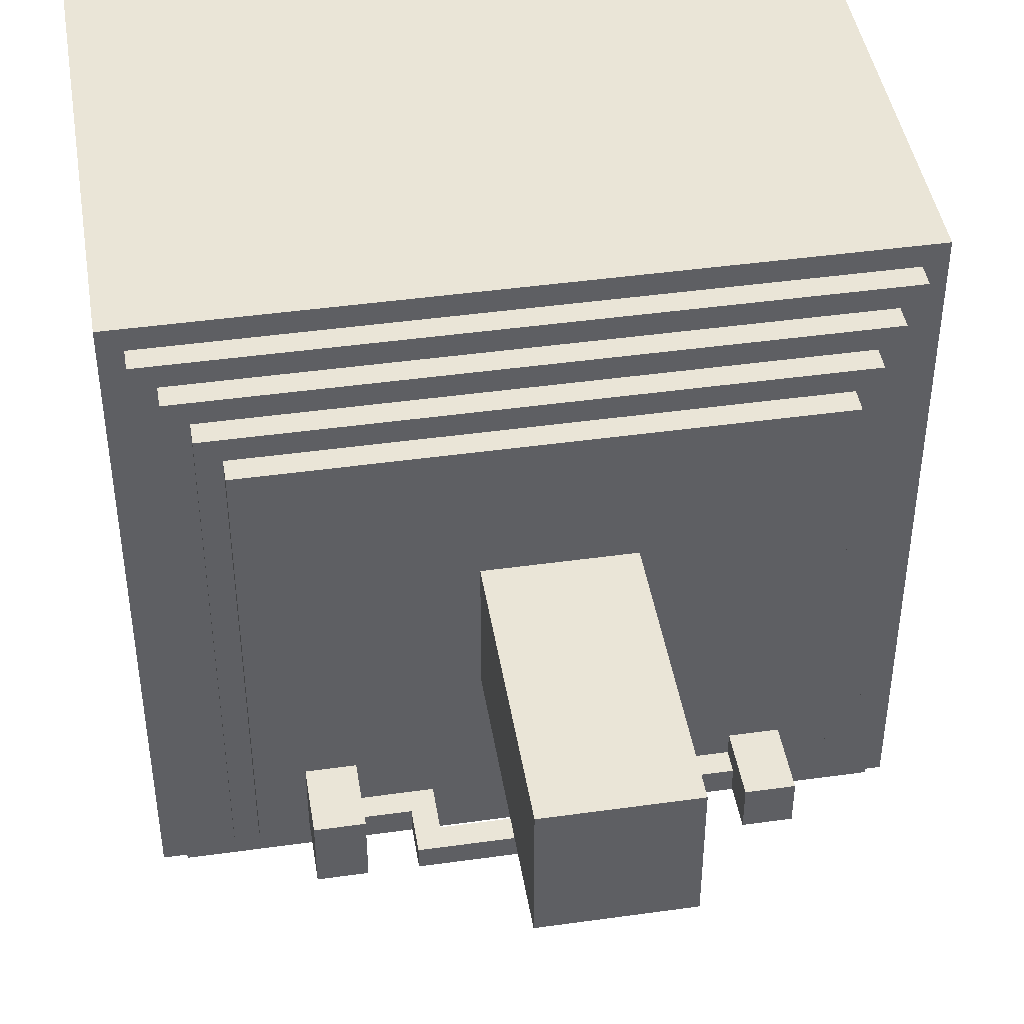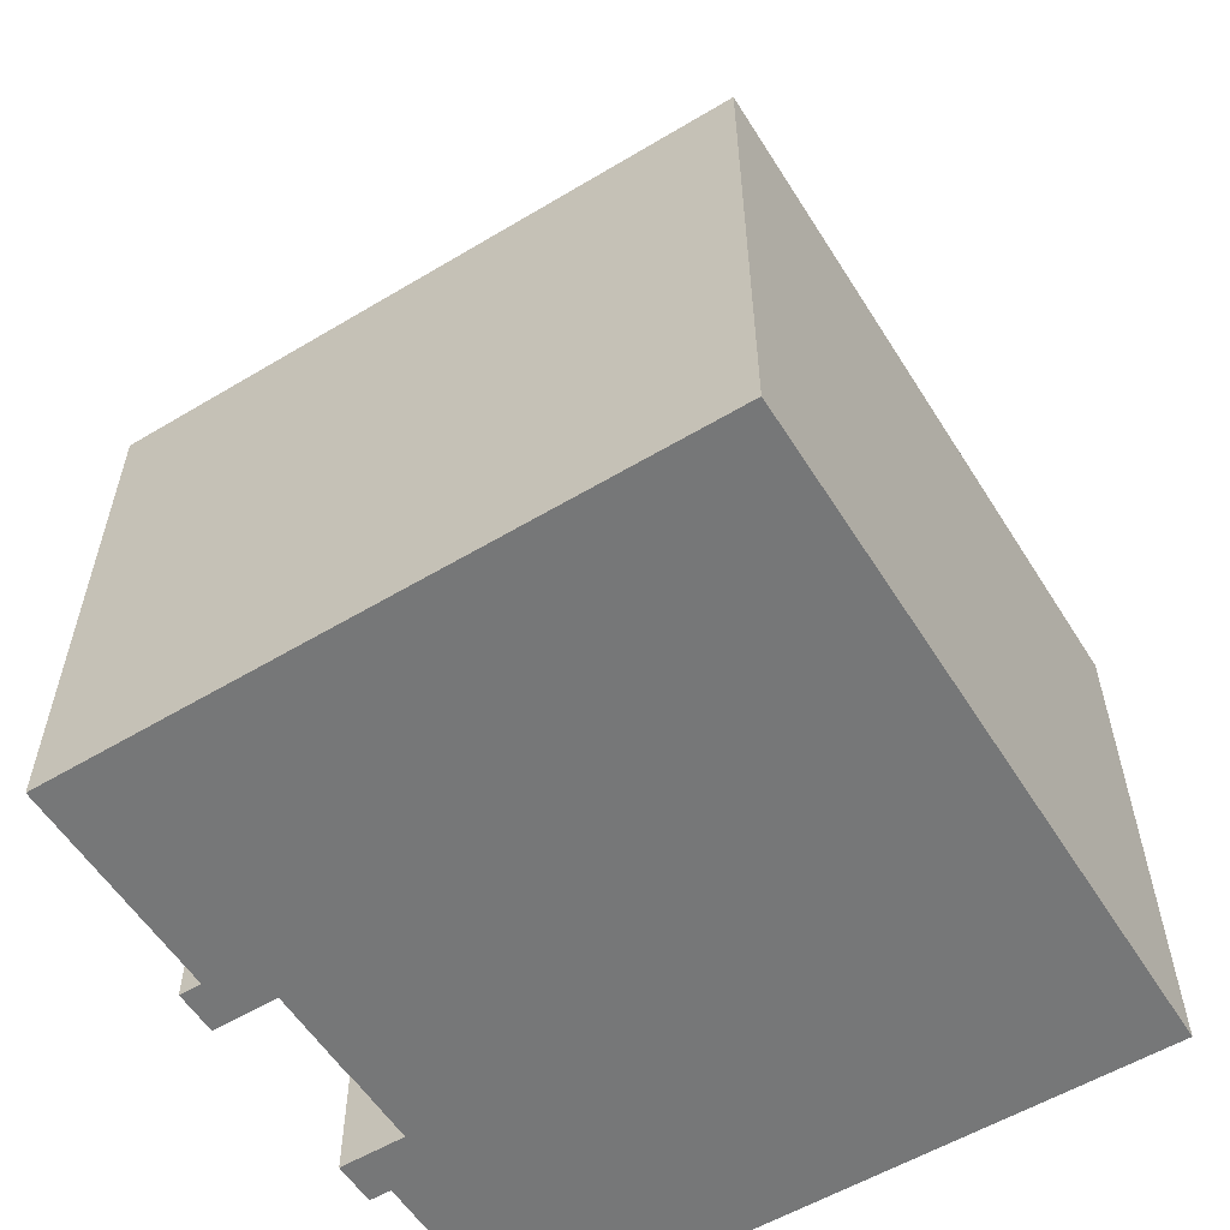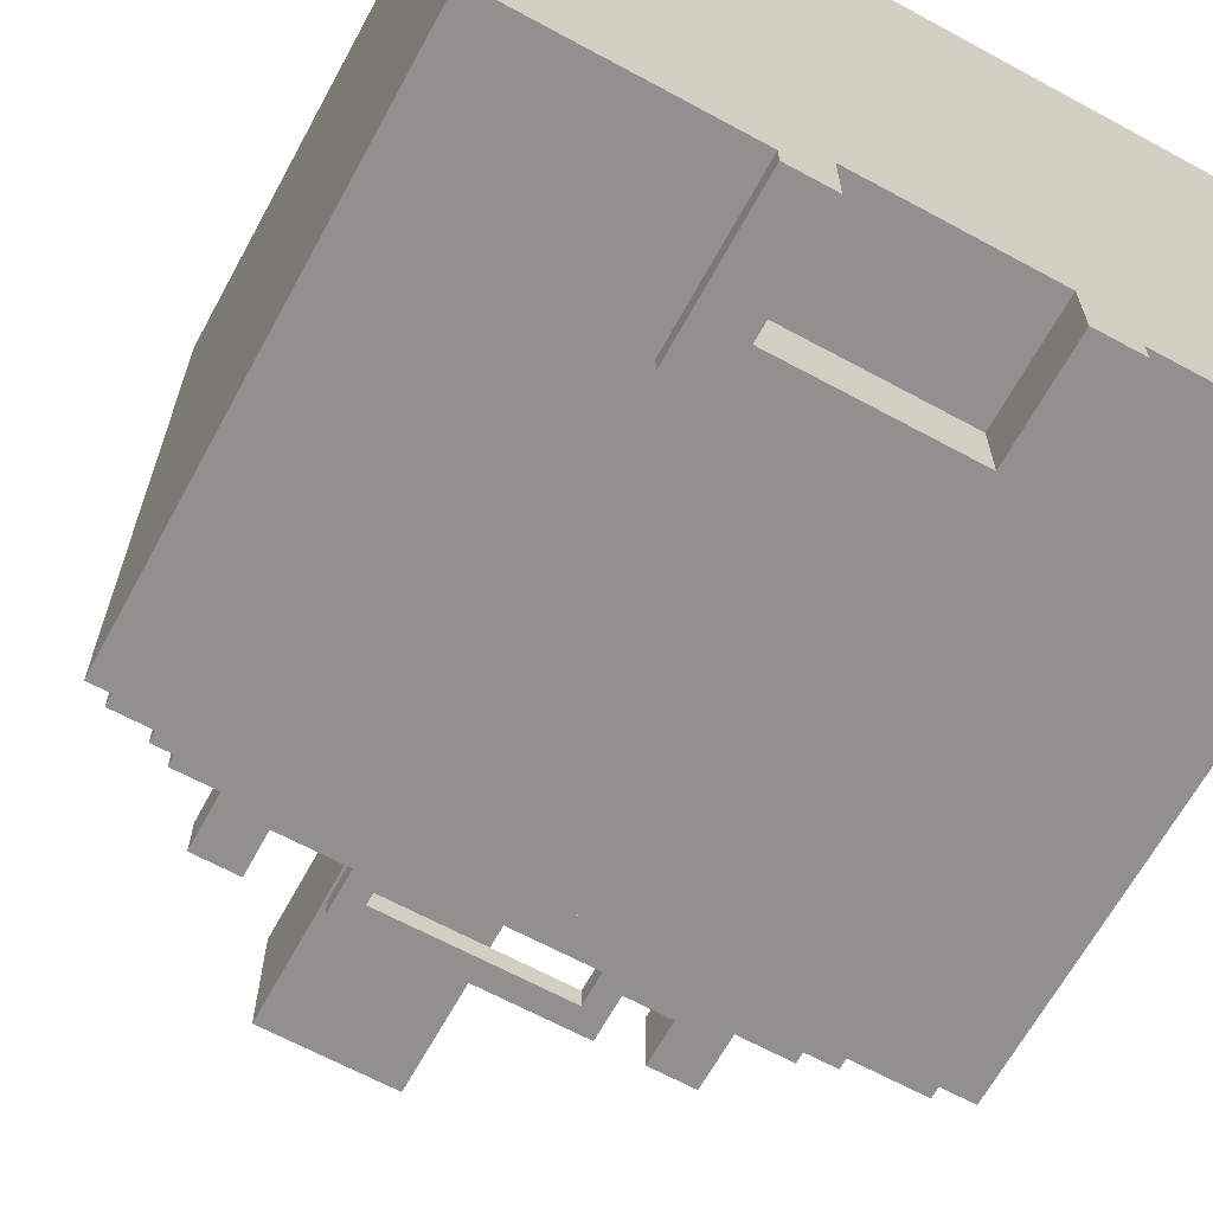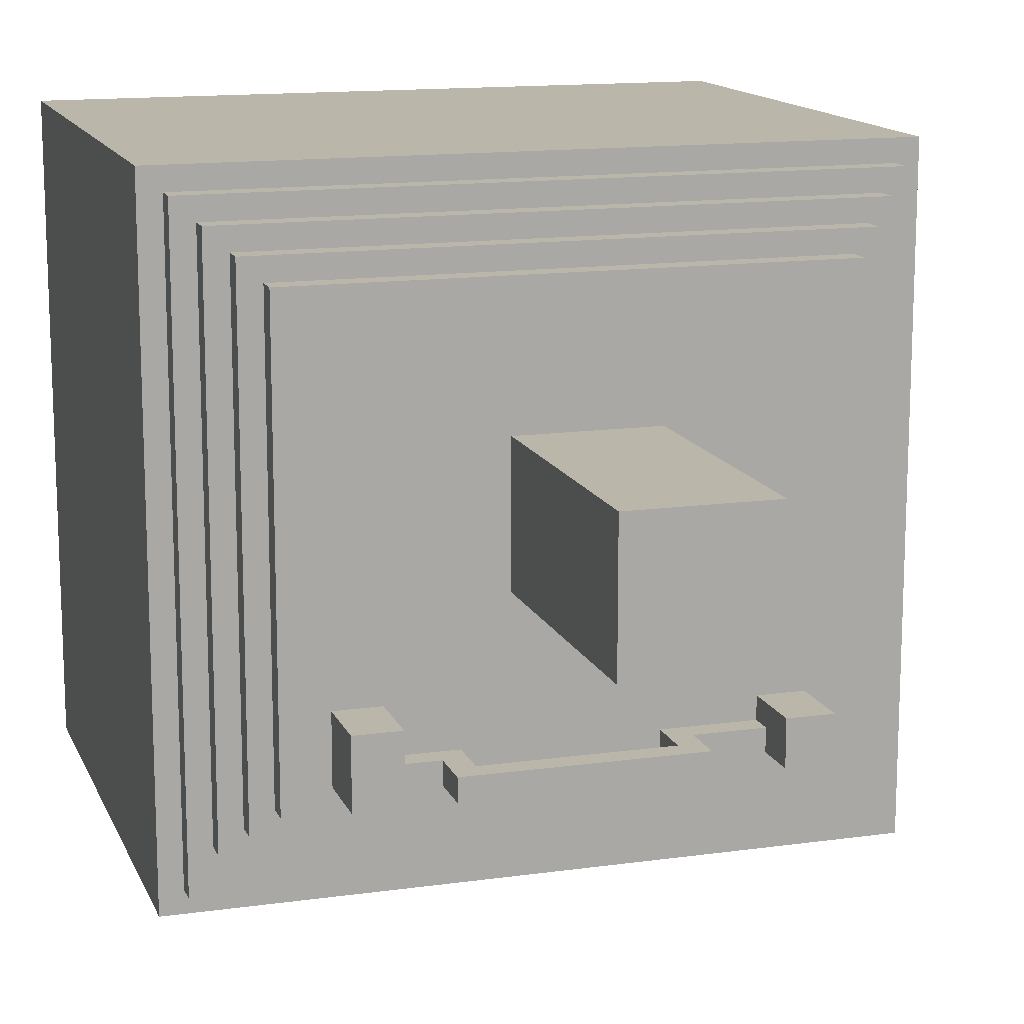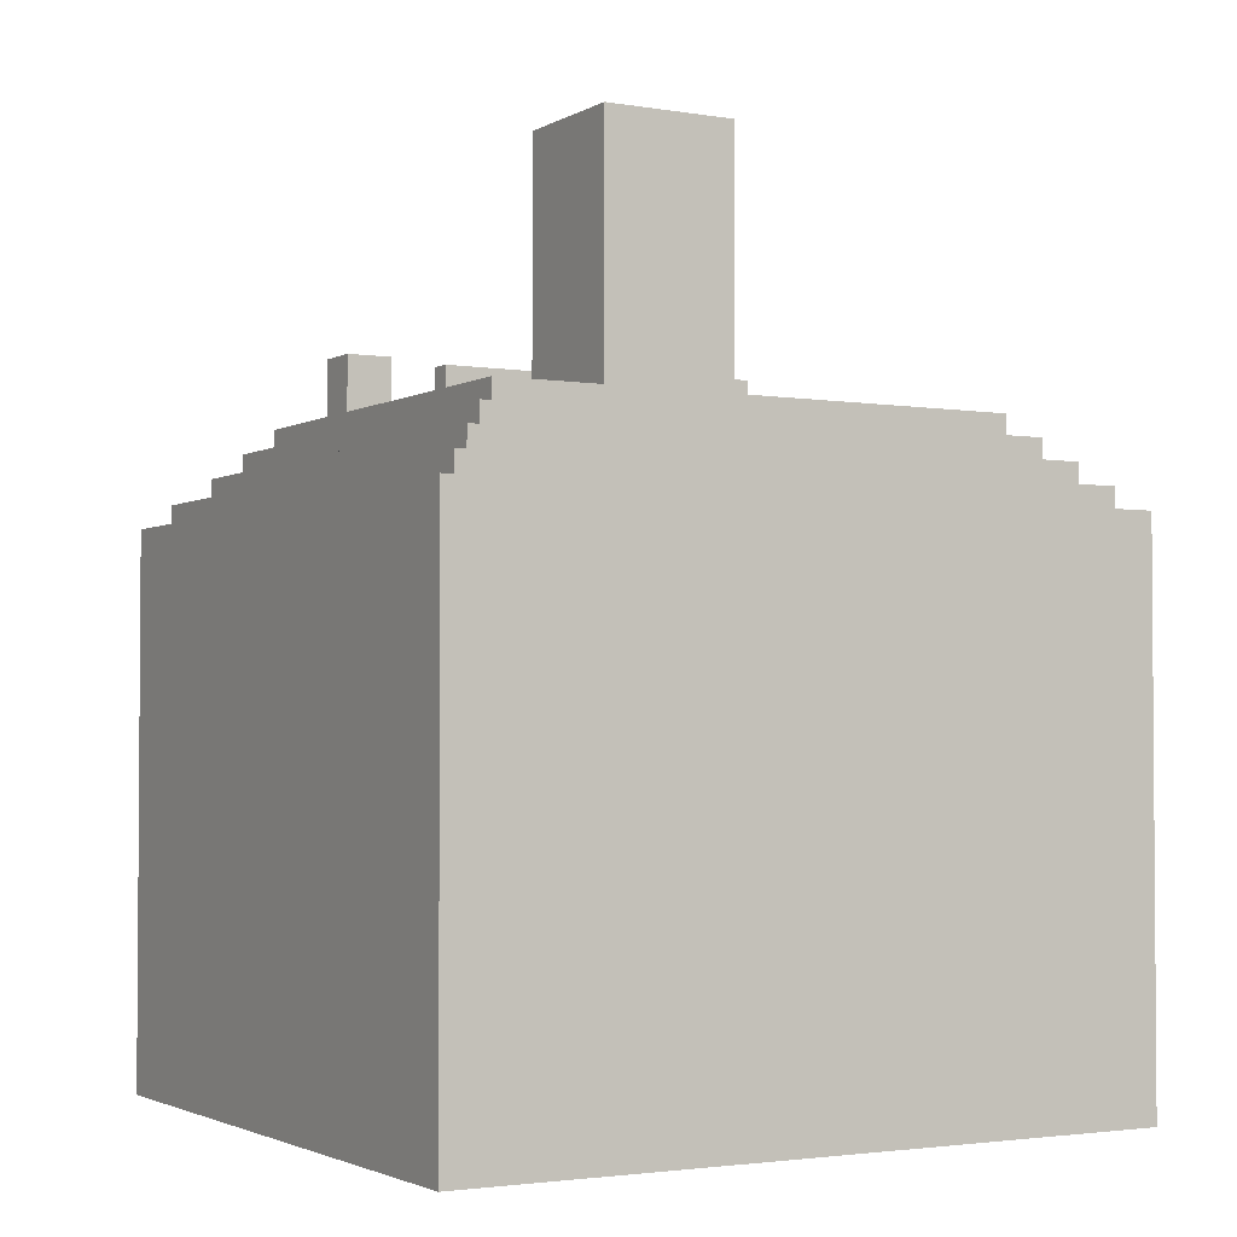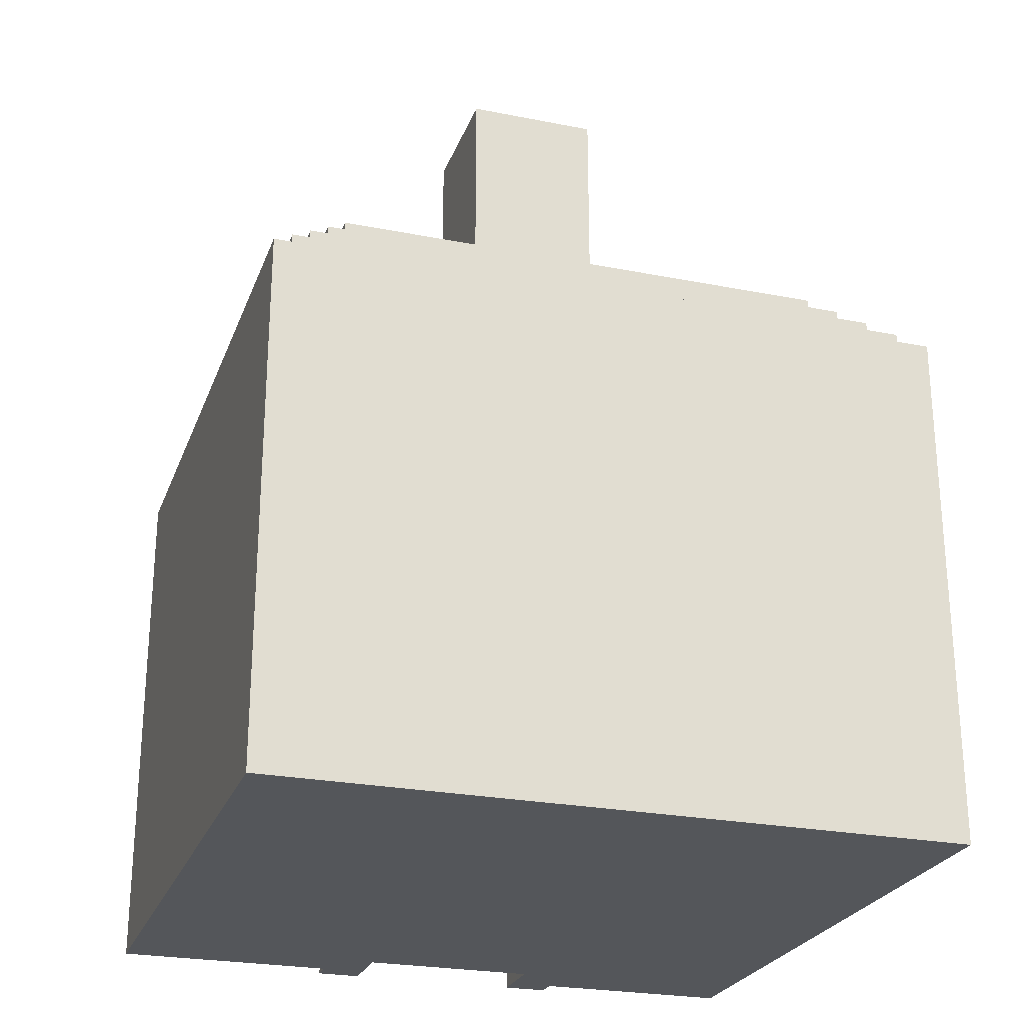
<metadata>
{"format":"obj","ext":"obj","renderer":"f3d","projection":"perspective","resolution":1024,"background":"white","views":[{"elev":44.1,"azim":170.7,"up":"+Z"},{"elev":-57.0,"azim":-58.1,"up":"+Y"},{"elev":-65.7,"azim":-28.6,"up":"+Z"},{"elev":14.1,"azim":162.8,"up":"+Z"},{"elev":-2.5,"azim":-29.8,"up":"+Y"},{"elev":-25.2,"azim":-17.7,"up":"+Y"}]}
</metadata>
<code>
o
v -1.6 0 1.5
v -1.6 0 -1.4
v -1.6 2.4 1.5
v -1.6 2.4 -1.4
v -1.5 2.4 1.4
v -1.5 2.4 -1.3
v -1.5 2.5 1.4
v -1.5 2.5 -1.3
v -1.4 2.5 1.3
v -1.4 2.5 -1.1
v -1.4 2.6 1.3
v -1.4 2.6 -1.1
v -1.3 2.6 1.2
v -1.3 2.6 -1
v -1.3 2.7 1.2
v -1.3 2.7 -1
v -1.2 2.7 1.1
v -1.2 2.7 -0.9
v -1.2 2.8 1.1
v -1.2 2.8 -0.9
v -1 2.8 -0.6
v -1 2.8 -0.7
v -1 2.8 -0.8
v -1 2.9 -0.7
v -1 2.9 -0.8
v -1 3.1 -0.6
v -1 3.1 -0.8
v -0.6 0 -1.4
v -0.6 0 -1.5
v -0.6 0.7 -1.4
v -0.6 0.7 -1.5
v -0.5 2.9 -0.7
v -0.5 2.9 -0.8
v -0.5 3.1 -0.7
v -0.5 3.1 -0.8
v -0.4 2.8 0.5
v -0.4 2.8 -0.1
v -0.4 3.9 0.5
v -0.4 3.9 -0.1
v -0.4 4 0.5
v -0.4 4 -0.1
v 0.4 0 -1.2
v 0.4 0 -1.4
v 0.4 0 -1.5
v 0.4 0.5 -1.2
v 0.4 0.5 -1.4
v 0.4 0.5 -1.5
v 0.4 2.8 -0.7
v 0.4 2.8 -0.8
v 0.4 3 -0.7
v 0.4 3 -0.8
v 0.7 2.8 -0.5
v 0.7 2.8 -0.7
v 0.7 2.9 -0.7
v 0.7 2.9 -0.8
v 0.7 3.1 -0.5
v 0.7 3.1 -0.8
v -0.8 2.8 -0.6
v -0.8 2.8 -0.7
v -0.8 2.9 -0.7
v -0.8 2.9 -0.8
v -0.8 3.1 -0.6
v -0.8 3.1 -0.8
v -0.4 0 -1.2
v -0.4 0 -1.4
v -0.4 0 -1.5
v -0.4 0.5 -1.2
v -0.4 0.5 -1.4
v -0.4 0.5 -1.5
v -0.4 2.8 -0.7
v -0.4 2.8 -0.8
v -0.4 3 -0.7
v -0.4 3 -0.8
v 0.2 2.8 0.5
v 0.2 2.8 -0.1
v 0.2 3.9 0.5
v 0.2 3.9 -0.1
v 0.2 4 0.5
v 0.2 4 -0.1
v 0.5 2.9 -0.7
v 0.5 2.9 -0.8
v 0.5 3.1 -0.7
v 0.5 3.1 -0.8
v 0.6 0 -1.4
v 0.6 0 -1.5
v 0.6 0.7 -1.4
v 0.6 0.7 -1.5
v 0.9 2.8 -0.5
v 0.9 2.8 -0.7
v 0.9 2.8 -0.8
v 0.9 2.9 -0.7
v 0.9 2.9 -0.8
v 0.9 3.1 -0.5
v 0.9 3.1 -0.8
v 1.1 2.7 1.1
v 1.1 2.7 -0.9
v 1.1 2.8 1.1
v 1.1 2.8 -0.9
v 1.2 2.6 1.2
v 1.2 2.6 -1
v 1.2 2.7 1.2
v 1.2 2.7 -1
v 1.3 2.5 1.3
v 1.3 2.5 -1.1
v 1.3 2.6 1.3
v 1.3 2.6 -1.1
v 1.4 2.4 1.4
v 1.4 2.4 -1.3
v 1.4 2.5 1.4
v 1.4 2.5 -1.3
v 1.5 0 1.5
v 1.5 0 -1.4
v 1.5 2.4 1.5
v 1.5 2.4 -1.4
v -1.6 0 1.5
v -1.6 2.4 1.5
v 1.5 0 1.5
v 1.5 2.4 1.5
v -1.5 2.4 1.4
v -1.5 2.5 1.4
v 1.4 2.4 1.4
v 1.4 2.5 1.4
v -1.4 2.5 1.3
v -1.4 2.6 1.3
v 1.3 2.5 1.3
v 1.3 2.6 1.3
v -1.3 2.6 1.2
v -1.3 2.7 1.2
v 1.2 2.6 1.2
v 1.2 2.7 1.2
v -1.2 2.7 1.1
v -1.2 2.8 1.1
v 1.1 2.7 1.1
v 1.1 2.8 1.1
v -0.4 2.8 0.5
v -0.4 3.9 0.5
v -0.4 4 0.5
v 0.2 2.8 0.5
v 0.2 3.9 0.5
v 0.2 4 0.5
v 0.7 2.8 -0.5
v 0.7 3.1 -0.5
v 0.9 2.8 -0.5
v 0.9 3.1 -0.5
v -1 2.8 -0.6
v -1 3.1 -0.6
v -0.8 2.8 -0.6
v -0.8 3.1 -0.6
v -0.8 2.8 -0.7
v -0.8 2.9 -0.7
v -0.5 2.9 -0.7
v -0.5 3.1 -0.7
v -0.4 2.8 -0.7
v -0.4 3 -0.7
v 0.4 2.8 -0.7
v 0.4 3 -0.7
v 0.5 2.9 -0.7
v 0.5 3.1 -0.7
v 0.7 2.8 -0.7
v 0.7 2.9 -0.7
v -0.4 2.8 -0.1
v -0.4 3.9 -0.1
v -0.4 4 -0.1
v 0.2 2.8 -0.1
v 0.2 3.9 -0.1
v 0.2 4 -0.1
v -1 2.8 -0.8
v -1 2.9 -0.8
v -1 3.1 -0.8
v -0.8 2.9 -0.8
v -0.8 3.1 -0.8
v -0.5 2.9 -0.8
v -0.5 3.1 -0.8
v -0.4 2.8 -0.8
v -0.4 3 -0.8
v 0.4 2.8 -0.8
v 0.4 3 -0.8
v 0.5 2.9 -0.8
v 0.5 3.1 -0.8
v 0.7 2.9 -0.8
v 0.7 3.1 -0.8
v 0.9 2.8 -0.8
v 0.9 2.9 -0.8
v 0.9 3.1 -0.8
v -1.2 2.7 -0.9
v -1.2 2.8 -0.9
v 1.1 2.7 -0.9
v 1.1 2.8 -0.9
v -1.3 2.6 -1
v -1.3 2.7 -1
v 1.2 2.6 -1
v 1.2 2.7 -1
v -1.4 2.5 -1.1
v -1.4 2.6 -1.1
v 1.3 2.5 -1.1
v 1.3 2.6 -1.1
v -0.4 0 -1.2
v -0.4 0.5 -1.2
v 0.4 0 -1.2
v 0.4 0.5 -1.2
v -1.5 2.4 -1.3
v -1.5 2.5 -1.3
v 1.4 2.4 -1.3
v 1.4 2.5 -1.3
v -1.6 0 -1.4
v -1.6 2.4 -1.4
v -0.6 0 -1.4
v -0.6 0.7 -1.4
v 0.6 0 -1.4
v 0.6 0.7 -1.4
v 1.5 0 -1.4
v 1.5 2.4 -1.4
v -0.6 0 -1.5
v -0.6 0.7 -1.5
v -0.4 0 -1.5
v -0.4 0.5 -1.5
v 0.4 0 -1.5
v 0.4 0.5 -1.5
v 0.6 0 -1.5
v 0.6 0.7 -1.5
v -1.6 0 1.5
v 1.5 0 1.5
v -0.4 0 -1.1
v 0.4 0 -1.1
v -0.4 0 -1.2
v 0.4 0 -1.2
v -1.6 0 -1.4
v -0.6 0 -1.4
v -0.4 0 -1.4
v 0.4 0 -1.4
v 0.6 0 -1.4
v 1.5 0 -1.4
v -0.6 0 -1.5
v -0.4 0 -1.5
v 0.4 0 -1.5
v 0.6 0 -1.5
v -0.4 0.5 -1.2
v 0.4 0.5 -1.2
v -0.4 0.5 -1.4
v 0.4 0.5 -1.4
v -0.4 0.5 -1.5
v 0.4 0.5 -1.5
v -0.4 3 -0.7
v 0.4 3 -0.7
v -0.4 3 -0.8
v 0.4 3 -0.8
v -0.6 0.7 -1.4
v 0.6 0.7 -1.4
v -0.6 0.7 -1.5
v 0.6 0.7 -1.5
v -1.6 2.4 1.5
v 1.5 2.4 1.5
v -1.5 2.4 1.4
v 1.4 2.4 1.4
v -1.5 2.4 -1.3
v 1.4 2.4 -1.3
v -1.6 2.4 -1.4
v 1.5 2.4 -1.4
v -1.5 2.5 1.4
v 1.4 2.5 1.4
v -1.4 2.5 1.3
v 1.3 2.5 1.3
v -1.4 2.5 -1.1
v 1.3 2.5 -1.1
v -1.5 2.5 -1.3
v 1.4 2.5 -1.3
v -1.4 2.6 1.3
v 1.3 2.6 1.3
v -1.3 2.6 1.2
v 1.2 2.6 1.2
v -1.3 2.6 -1
v 1.2 2.6 -1
v -1.4 2.6 -1.1
v 1.3 2.6 -1.1
v -1.3 2.7 1.2
v 1.2 2.7 1.2
v -1.2 2.7 1.1
v 1.1 2.7 1.1
v -1.2 2.7 -0.9
v 1.1 2.7 -0.9
v -1.3 2.7 -1
v 1.2 2.7 -1
v -1.2 2.8 1.1
v 1.1 2.8 1.1
v -0.4 2.8 0.5
v 0.2 2.8 0.5
v -0.4 2.8 -0.1
v 0.2 2.8 -0.1
v 0.7 2.8 -0.5
v 0.9 2.8 -0.5
v -1 2.8 -0.6
v -0.8 2.8 -0.6
v -1 2.8 -0.7
v -0.8 2.8 -0.7
v -0.4 2.8 -0.7
v 0.4 2.8 -0.7
v 0.7 2.8 -0.7
v 0.9 2.8 -0.7
v -1 2.8 -0.8
v -0.4 2.8 -0.8
v 0.4 2.8 -0.8
v 0.9 2.8 -0.8
v -1.2 2.8 -0.9
v 1.1 2.8 -0.9
v -0.8 2.9 -0.7
v -0.5 2.9 -0.7
v 0.5 2.9 -0.7
v 0.7 2.9 -0.7
v -0.8 2.9 -0.8
v -0.5 2.9 -0.8
v 0.5 2.9 -0.8
v 0.7 2.9 -0.8
v 0.7 3.1 -0.5
v 0.9 3.1 -0.5
v -1 3.1 -0.6
v -0.8 3.1 -0.6
v -0.5 3.1 -0.7
v 0.5 3.1 -0.7
v -1 3.1 -0.8
v -0.8 3.1 -0.8
v -0.5 3.1 -0.8
v 0.5 3.1 -0.8
v 0.7 3.1 -0.8
v 0.9 3.1 -0.8
v -0.4 4 0.5
v 0.2 4 0.5
v -0.4 4 -0.1
v 0.2 4 -0.1
f 3 2 1
f 4 2 3
f 7 6 5
f 8 6 7
f 11 10 9
f 12 10 11
f 15 14 13
f 16 14 15
f 19 18 17
f 20 18 19
f 24 22 21
f 24 23 22
f 25 23 24
f 26 24 21
f 26 25 24
f 27 25 26
f 30 29 28
f 31 29 30
f 34 33 32
f 35 33 34
f 38 37 36
f 39 37 38
f 40 39 38
f 41 39 40
f 45 43 42
f 46 44 43
f 46 43 45
f 47 44 46
f 50 49 48
f 51 49 50
f 54 53 52
f 56 54 52
f 56 55 54
f 57 55 56
f 58 59 60
f 58 60 62
f 60 61 62
f 62 61 63
f 64 65 67
f 65 66 68
f 67 65 68
f 68 66 69
f 70 71 72
f 72 71 73
f 74 75 76
f 76 75 77
f 76 77 78
f 78 77 79
f 80 81 82
f 82 81 83
f 84 85 86
f 86 85 87
f 88 89 91
f 89 90 91
f 91 90 92
f 88 91 93
f 91 92 93
f 93 92 94
f 95 96 97
f 97 96 98
f 99 100 101
f 101 100 102
f 103 104 105
f 105 104 106
f 107 108 109
f 109 108 110
f 111 112 113
f 113 112 114
f 117 116 115
f 118 116 117
f 121 120 119
f 122 120 121
f 125 124 123
f 126 124 125
f 129 128 127
f 130 128 129
f 133 132 131
f 134 132 133
f 138 136 135
f 139 137 136
f 139 136 138
f 140 137 139
f 143 142 141
f 144 142 143
f 147 146 145
f 148 146 147
f 151 150 149
f 153 151 149
f 153 152 151
f 154 152 153
f 156 152 154
f 157 156 155
f 158 152 156
f 158 156 157
f 159 157 155
f 160 157 159
f 161 162 164
f 162 163 165
f 164 162 165
f 165 163 166
f 167 168 170
f 168 169 170
f 170 169 171
f 167 170 172
f 167 172 174
f 172 173 174
f 174 173 175
f 175 173 177
f 176 177 178
f 177 173 179
f 178 177 179
f 176 178 180
f 176 180 182
f 180 181 183
f 182 180 183
f 183 181 184
f 185 186 187
f 187 186 188
f 189 190 191
f 191 190 192
f 193 194 195
f 195 194 196
f 197 198 199
f 199 198 200
f 201 202 203
f 203 202 204
f 205 206 207
f 207 206 208
f 208 206 210
f 209 210 211
f 210 206 212
f 211 210 212
f 213 214 215
f 215 214 216
f 216 214 218
f 217 218 219
f 218 214 220
f 219 218 220
f 223 222 221
f 224 222 223
f 225 223 221
f 225 224 223
f 226 222 224
f 226 224 225
f 227 225 221
f 228 225 227
f 229 225 228
f 230 222 226
f 231 222 230
f 232 222 231
f 233 229 228
f 234 229 233
f 235 231 230
f 236 231 235
f 239 238 237
f 240 238 239
f 241 240 239
f 242 240 241
f 245 244 243
f 246 244 245
f 247 248 249
f 249 248 250
f 251 252 253
f 253 252 254
f 251 253 255
f 254 252 256
f 251 255 257
f 255 256 257
f 256 252 258
f 257 256 258
f 259 260 261
f 261 260 262
f 259 261 263
f 262 260 264
f 259 263 265
f 263 264 265
f 264 260 266
f 265 264 266
f 267 268 269
f 269 268 270
f 267 269 271
f 270 268 272
f 267 271 273
f 271 272 273
f 272 268 274
f 273 272 274
f 275 276 277
f 277 276 278
f 275 277 279
f 278 276 280
f 275 279 281
f 279 280 281
f 280 276 282
f 281 280 282
f 283 284 285
f 285 284 286
f 283 285 287
f 286 284 288
f 288 284 289
f 287 288 289
f 289 284 290
f 283 287 291
f 287 289 291
f 291 289 292
f 283 291 293
f 292 289 294
f 294 289 295
f 295 289 296
f 296 289 297
f 290 284 298
f 283 293 299
f 295 296 300
f 300 296 301
f 298 284 302
f 300 301 303
f 301 302 303
f 283 299 303
f 299 300 303
f 302 284 304
f 303 302 304
f 305 306 309
f 309 306 310
f 307 308 311
f 311 308 312
f 315 316 319
f 319 316 320
f 317 318 321
f 321 318 322
f 313 314 323
f 323 314 324
f 325 326 327
f 327 326 328

</code>
